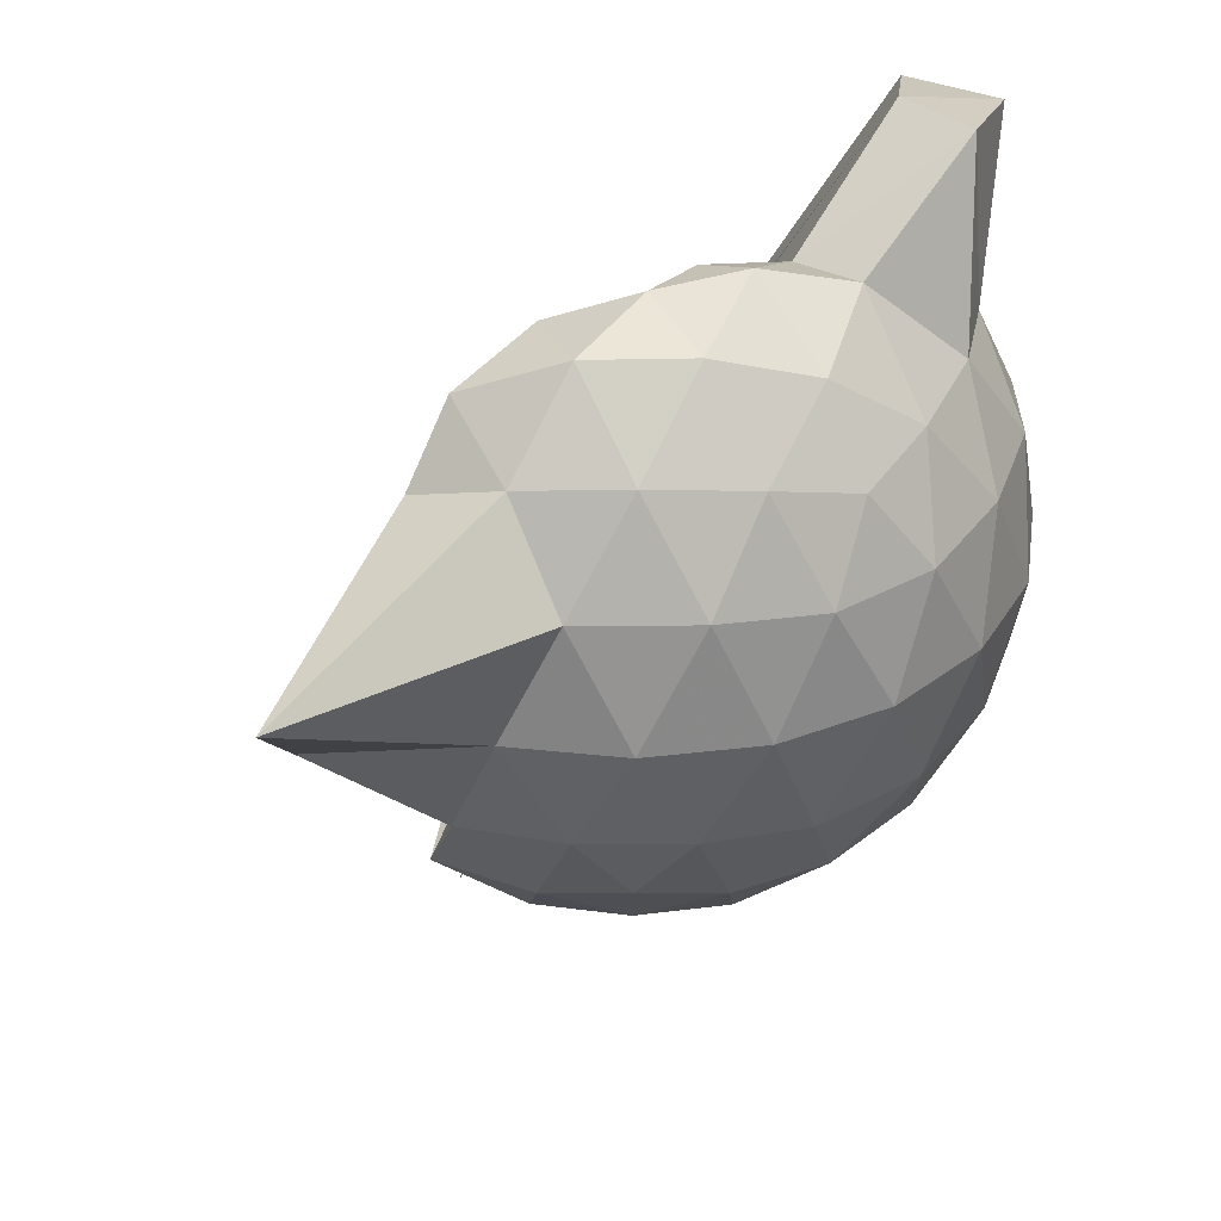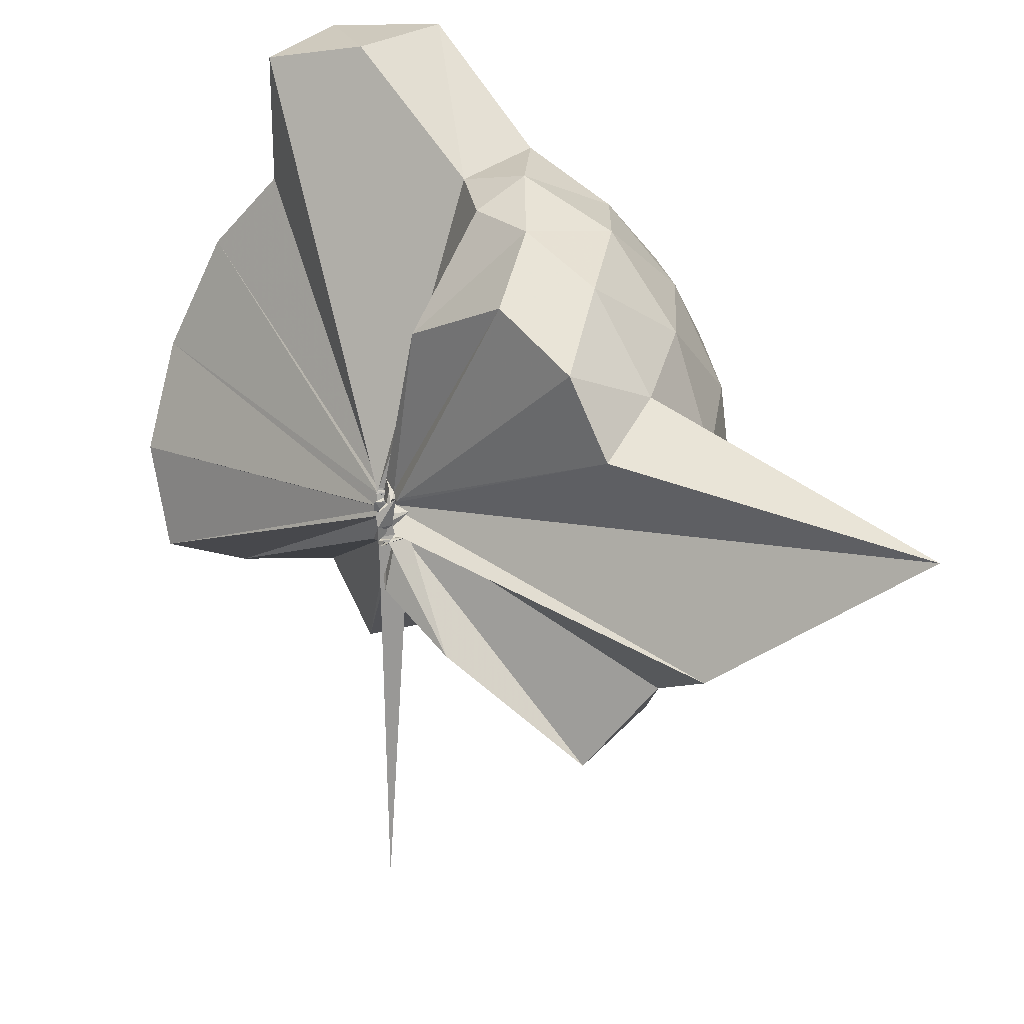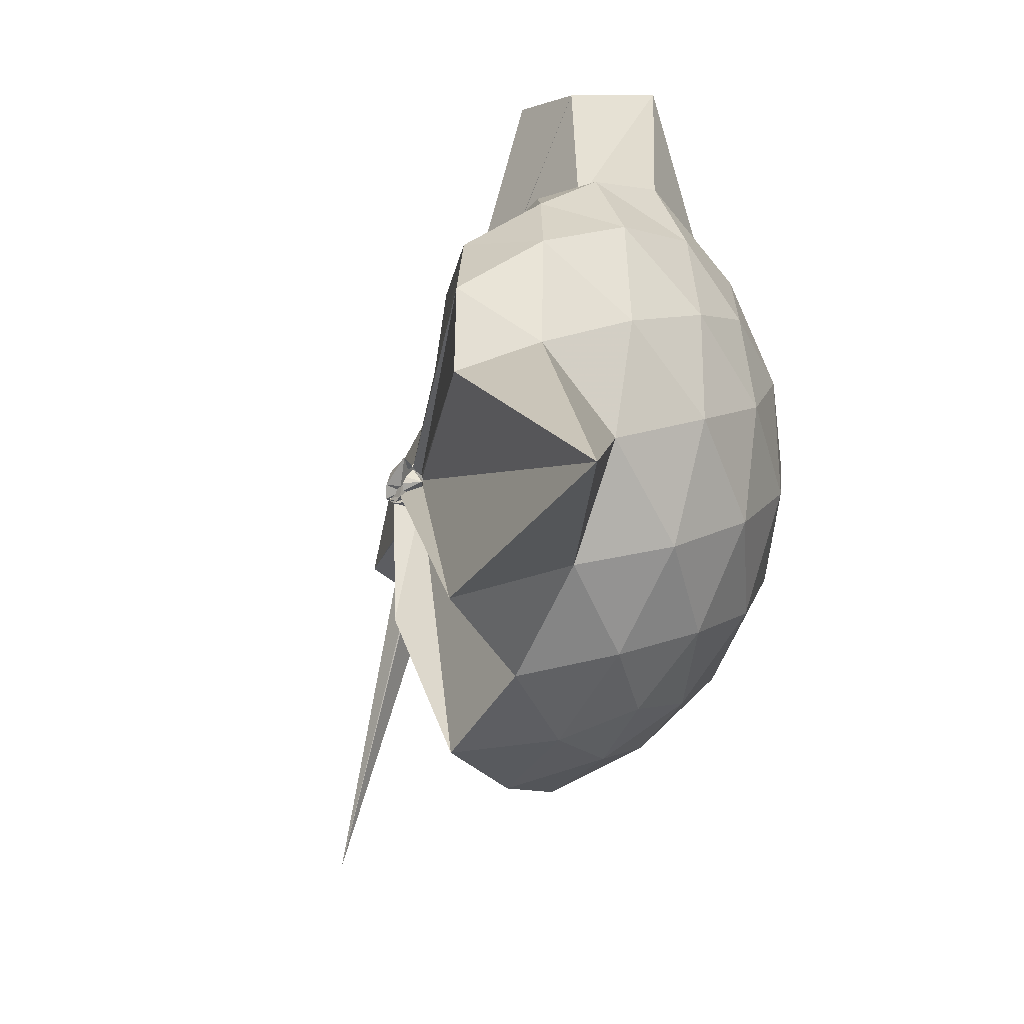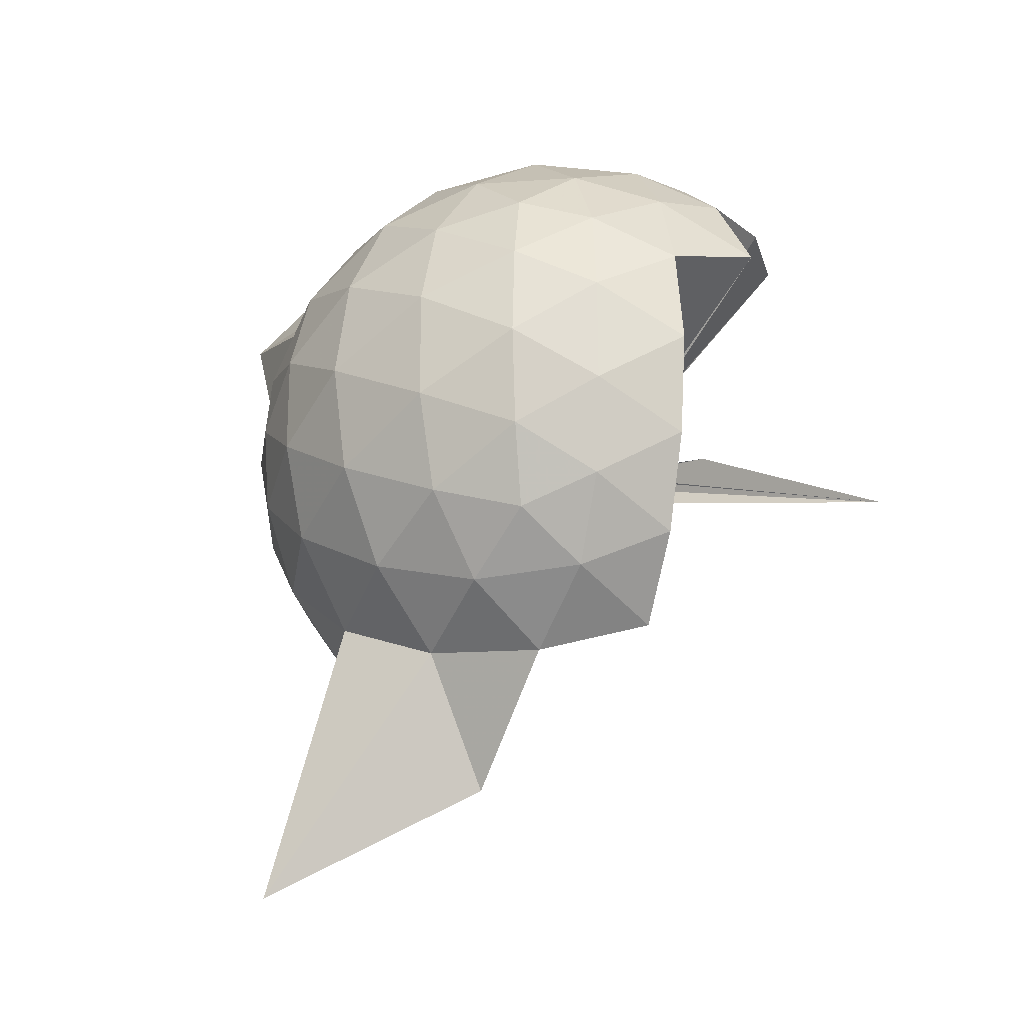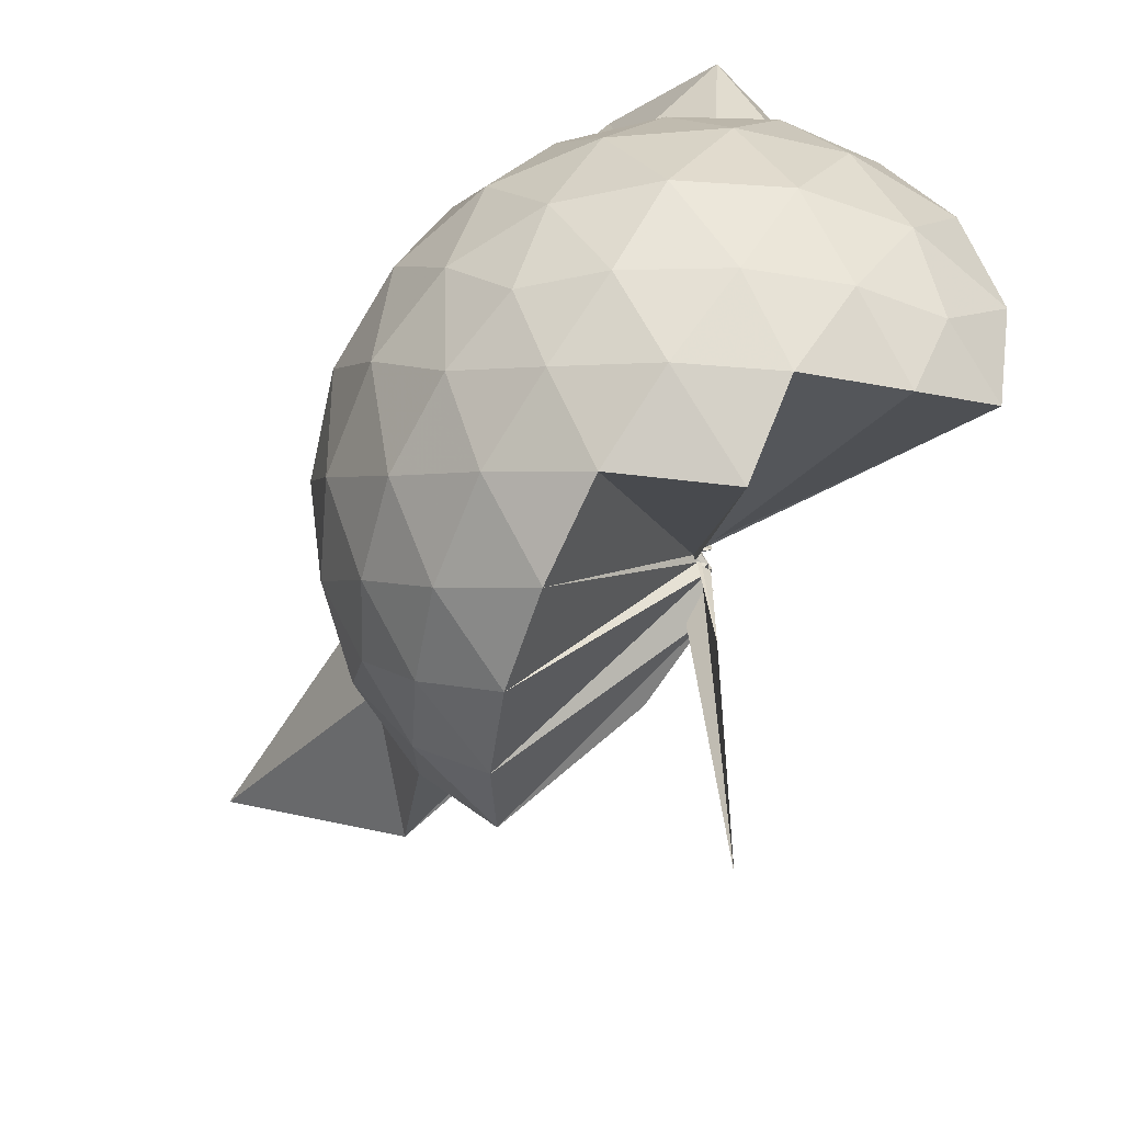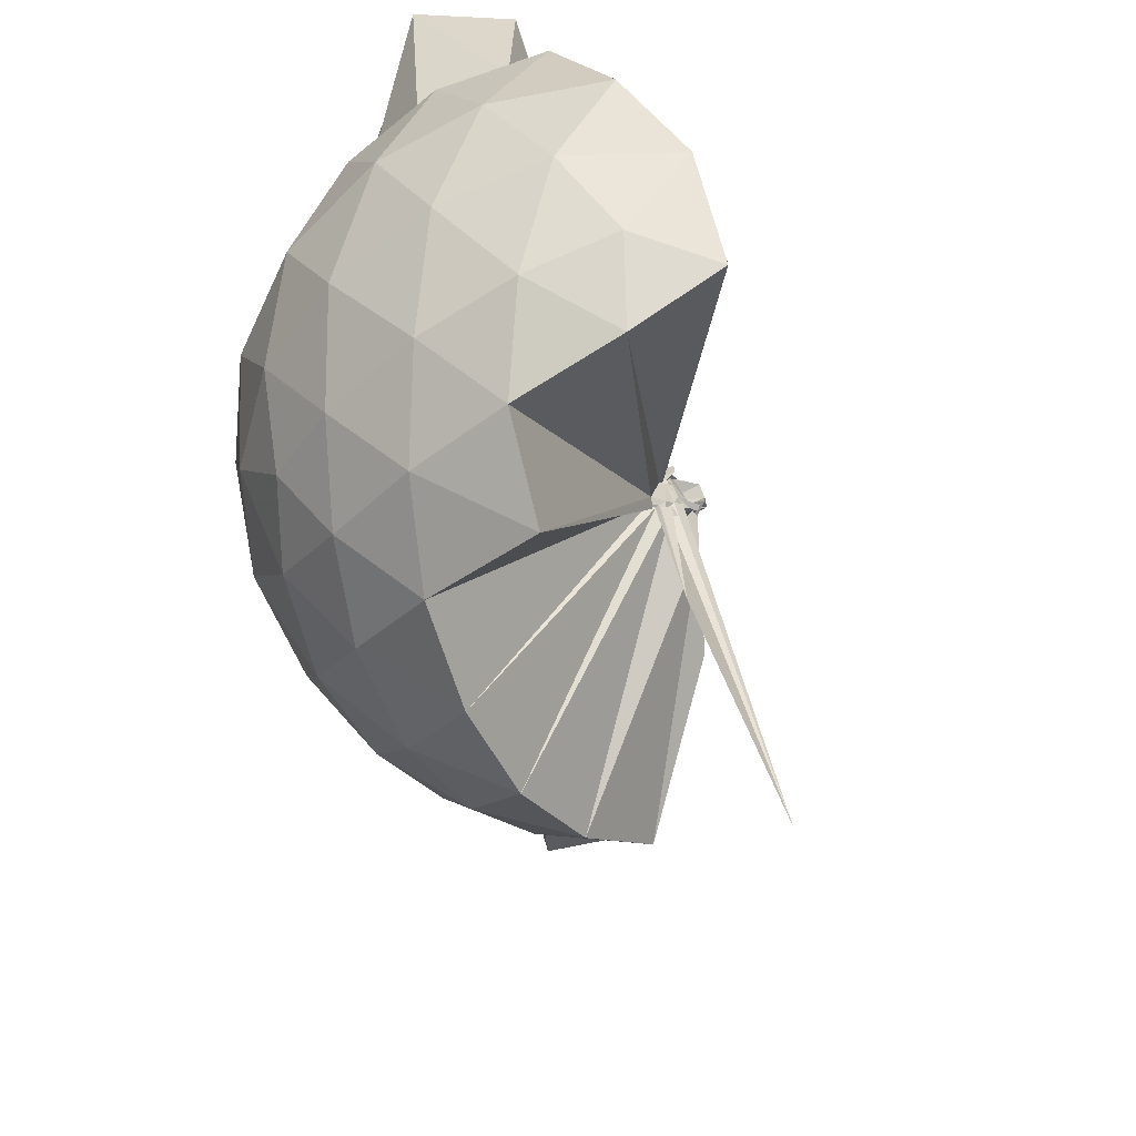
<metadata>
{"format":"obj","ext":"obj","renderer":"f3d","projection":"perspective","resolution":1024,"background":"white","views":[{"elev":34.7,"azim":53.7,"up":"+Z"},{"elev":37.1,"azim":-26.6,"up":"+Z"},{"elev":16.2,"azim":15.0,"up":"+Z"},{"elev":-22.8,"azim":135.1,"up":"+Y"},{"elev":-67.5,"azim":158.2,"up":"+Z"},{"elev":-56.2,"azim":-159.4,"up":"+Z"}]}
</metadata>
<code>
v -0.0149 -0.3356 0.8948
v -0.012 -0.3407 0.6984
v 0.8865 -0.2621 1.373
v 0.8188 -0.03572 1.432
v 0.6808 0.2096 1.455
v 0.4885 0.4187 1.43
v 0.2924 0.5541 1.37
v 0.04866 0.5572 1.432
v -0.02381 -0.3193 0.8928
v -0.03881 -0.3332 0.8886
v -0.01309 -0.3438 0.8834
v -0.0213 -0.3505 0.8825
v -0.03043 -0.3637 0.8797
v -0.002862 -0.373 0.8759
v -0.03303 -0.4123 0.9147
v -0.08983 -0.4454 0.9082
v -0.03905 -0.472 0.9638
v -0.0239 -0.3617 0.8781
v 0.2896 -1.078 1.37
v 0.4877 -0.9442 1.432
v 0.6803 -0.7349 1.456
v 0.8187 -0.489 1.43
v 0.9663 -0.118 1.161
v 0.8718 0.1536 1.189
v 0.6858 0.4108 1.19
v 0.4533 0.5851 1.16
v 0.1816 0.6857 1.16
v -0.105 0.6697 1.197
v -0.03087 -0.3254 0.8826
v -0.009019 -0.3395 0.8778
v -0.02083 -0.3536 0.8738
v -0.05285 -0.3527 0.877
v -0.0274 -0.3664 0.8725
v -0.006717 -0.3808 0.8647
v 0.007368 -0.4526 0.8899
v -0.09483 -0.4692 0.878
v -0.05124 -0.4708 0.8766
v -0.02147 -0.3649 0.8682
v 0.8283 -1.774 1.349
v 0.6841 -0.9376 1.186
v 0.8705 -0.6788 1.186
v 0.9654 -0.4077 1.16
v 0.9707 0.04319 0.8763
v 0.8319 0.3193 0.8761
v 0.6121 0.5375 0.876
v 0.3245 0.678 0.8799
v 0.03649 0.7255 0.8799
v -0.2738 0.6775 0.8748
v -0.04192 -0.3364 0.8503
v -0.01793 -0.3502 0.845
v -0.05502 -0.3513 0.8476
v -0.03166 -0.3662 0.843
v -0.03979 -0.3778 0.84
v -0.00803 -0.3914 0.8359
v -0.09733 -0.471 0.8351
v -0.1001 -0.4485 0.8299
v -0.04919 -0.482 0.8501
v 0.3828 -1.45 0.8853
v 0.6068 -1.069 0.8737
v 0.8284 -0.8478 0.8759
v 0.9697 -0.5703 0.875
v 1.019 -0.2637 0.8758
v 0.8704 0.1711 0.5924
v 0.7012 0.4058 0.5903
v 0.4648 0.5695 0.5643
v 0.1746 0.6646 0.5651
v -0.1209 0.6725 0.5913
v -0.4122 0.5752 0.5901
v -0.01338 -0.3463 0.8363
v -0.02664 -0.3595 0.8313
v -0.02943 -0.3617 0.8349
v -0.03935 -0.3742 0.8313
v -0.006969 -0.3898 0.8253
v 0.02311 -0.4493 0.8059
v -0.02317 -0.4942 0.8396
v -0.06869 -0.4814 0.8266
v -0.02249 -0.366 0.8335
v 0.458 -1.097 0.5636
v 0.7001 -0.9331 0.5902
v 0.8702 -0.6991 0.5895
v 0.9539 -0.4236 0.5624
v 0.9546 -0.105 0.5629
v 0.723 0.2405 0.3794
v 0.5348 0.3832 0.322
v 0.2698 0.5025 0.2977
v 0.004071 0.5564 0.3205
v -0.2375 0.5487 0.3793
v -0.429 0.4154 0.3255
v -0.02062 -0.3558 0.8236
v -0.0322 -0.3653 0.8229
v -0.0004752 -0.374 0.824
v -0.05525 -0.3778 0.757
v -0.04696 -0.4138 0.777
v -0.07519 -0.4318 0.781
v 0.002615 -0.4658 0.8112
v -0.0002419 -0.7016 0.5509
v 0.2612 -1.037 0.3041
v 0.531 -0.9136 0.3212
v 0.7199 -0.7697 0.3773
v 0.7998 -0.5461 0.3208
v 0.8341 -0.2653 0.2978
v 0.8011 0.01682 0.3222
v 0.7308 -0.2578 1.588
v 0.5927 -0.0463 1.697
v 0.5011 0.3535 1.921
v 0.2949 0.6368 1.841
v 0.04698 0.5279 1.841
v -0.03392 -0.3299 0.8959
v -0.0103 -0.3421 0.8903
v -0.01882 -0.349 0.8891
v -0.0273 -0.3627 0.8855
v -0.04326 -0.4169 0.9147
v -0.044 -0.4432 0.9162
v -0.02359 -0.4388 0.9272
v 0.2546 -0.931 1.559
v 0.4346 -0.7248 1.656
v 0.605 -0.5021 1.664
v 0.4666 -0.257 1.745
v 0.3738 -0.06977 1.663
v 0.2509 0.3374 1.914
v -0.02943 -0.3281 0.9033
v -0.006493 -0.3366 0.8969
v -0.009808 -0.3399 0.9381
v -0.0228 -0.3909 0.9371
v -0.01158 -0.3972 0.93
v 0.1943 -0.6517 1.621
v 0.3625 -0.4727 1.712
v 0.3064 -0.2893 1.695
v -0.0297 -0.3268 0.8961
v -0.002849 -0.3362 0.8968
v -0.01277 -0.3488 0.9444
v 0.06422 -0.3846 1.426
v 0.6037 0.1559 0.1866
v 0.3623 0.2861 0.1229
v 0.0959 0.3717 0.1162
v -0.1913 0.4108 0.1862
v -0.01298 -0.3503 0.819
v -0.02609 -0.3596 0.8168
v -0.05524 -0.3655 0.7531
v -0.05942 -0.3877 0.7494
v 0.01663 -0.4264 0.7869
v -0.02179 -0.421 0.7824
v -0.07407 -0.457 0.6418
v 0.36 -0.8177 0.123
v 0.6033 -0.685 0.1854
v 0.6565 -0.4186 0.123
v 0.6577 -0.1121 0.1231
v 0.4269 0.0248 0.0148
v 0.1141 0.1276 -0.02996
v 0.0005924 -0.3203 0.7149
v -0.03065 -0.3411 0.7073
v -0.04448 -0.3637 0.7268
v -0.1842 -0.6726 -0.24
v -0.02855 -0.377 0.7288
v -0.04206 -0.3513 0.6945
v 0.4239 -0.5567 0.01332
v 0.4437 -0.2655 -0.02562
v 0.01402 -0.33 0.7007
v 0.005165 -0.3438 0.6968
v -0.01989 -0.3553 0.6841
v -0.05468 -0.3879 0.3353
v -0.001804 -0.344 0.6973
f 3 23 4
f 4 23 24
f 4 24 5
f 5 24 25
f 5 25 6
f 6 25 26
f 6 26 7
f 7 26 27
f 7 27 8
f 8 27 28
f 8 28 9
f 9 28 29
f 9 29 10
f 10 29 30
f 10 30 11
f 11 30 31
f 11 31 12
f 12 31 32
f 12 32 13
f 13 32 33
f 13 33 14
f 14 33 34
f 14 34 15
f 15 34 35
f 15 35 16
f 16 35 36
f 16 36 17
f 17 36 37
f 17 37 18
f 18 37 38
f 18 38 19
f 19 38 39
f 19 39 20
f 20 39 40
f 20 40 21
f 21 40 41
f 21 41 22
f 22 41 42
f 22 42 3
f 3 42 23
f 23 43 24
f 24 43 44
f 24 44 25
f 25 44 45
f 25 45 26
f 26 45 46
f 26 46 27
f 27 46 47
f 27 47 28
f 28 47 48
f 28 48 29
f 29 48 49
f 29 49 30
f 30 49 50
f 30 50 31
f 31 50 51
f 31 51 32
f 32 51 52
f 32 52 33
f 33 52 53
f 33 53 34
f 34 53 54
f 34 54 35
f 35 54 55
f 35 55 36
f 36 55 56
f 36 56 37
f 37 56 57
f 37 57 38
f 38 57 58
f 38 58 39
f 39 58 59
f 39 59 40
f 40 59 60
f 40 60 41
f 41 60 61
f 41 61 42
f 42 61 62
f 42 62 23
f 23 62 43
f 43 63 44
f 44 63 64
f 44 64 45
f 45 64 65
f 45 65 46
f 46 65 66
f 46 66 47
f 47 66 67
f 47 67 48
f 48 67 68
f 48 68 49
f 49 68 69
f 49 69 50
f 50 69 70
f 50 70 51
f 51 70 71
f 51 71 52
f 52 71 72
f 52 72 53
f 53 72 73
f 53 73 54
f 54 73 74
f 54 74 55
f 55 74 75
f 55 75 56
f 56 75 76
f 56 76 57
f 57 76 77
f 57 77 58
f 58 77 78
f 58 78 59
f 59 78 79
f 59 79 60
f 60 79 80
f 60 80 61
f 61 80 81
f 61 81 62
f 62 81 82
f 62 82 43
f 43 82 63
f 63 83 64
f 64 83 84
f 64 84 65
f 65 84 85
f 65 85 66
f 66 85 86
f 66 86 67
f 67 86 87
f 67 87 68
f 68 87 88
f 68 88 69
f 69 88 89
f 69 89 70
f 70 89 90
f 70 90 71
f 71 90 91
f 71 91 72
f 72 91 92
f 72 92 73
f 73 92 93
f 73 93 74
f 74 93 94
f 74 94 75
f 75 94 95
f 75 95 76
f 76 95 96
f 76 96 77
f 77 96 97
f 77 97 78
f 78 97 98
f 78 98 79
f 79 98 99
f 79 99 80
f 80 99 100
f 80 100 81
f 81 100 101
f 81 101 82
f 82 101 102
f 82 102 63
f 63 102 83
f 103 104 118
f 104 119 118
f 104 105 119
f 105 120 119
f 105 106 120
f 106 107 120
f 107 121 120
f 107 108 121
f 108 122 121
f 108 109 122
f 109 110 122
f 110 123 122
f 110 111 123
f 111 124 123
f 111 112 124
f 112 113 124
f 113 125 124
f 113 114 125
f 114 126 125
f 114 115 126
f 115 116 126
f 116 127 126
f 116 117 127
f 117 118 127
f 117 103 118
f 118 119 128
f 119 129 128
f 119 120 129
f 120 121 129
f 121 130 129
f 121 122 130
f 122 123 130
f 123 131 130
f 123 124 131
f 124 125 131
f 125 132 131
f 125 126 132
f 126 127 132
f 127 128 132
f 127 118 128
f 133 148 134
f 134 148 149
f 134 149 135
f 135 149 150
f 135 150 136
f 136 150 137
f 137 150 151
f 137 151 138
f 138 151 152
f 138 152 139
f 139 152 140
f 140 152 153
f 140 153 141
f 141 153 154
f 141 154 142
f 142 154 143
f 143 154 155
f 143 155 144
f 144 155 156
f 144 156 145
f 145 156 146
f 146 156 157
f 146 157 147
f 147 157 148
f 147 148 133
f 148 158 149
f 149 158 159
f 149 159 150
f 150 159 151
f 151 159 160
f 151 160 152
f 152 160 153
f 153 160 161
f 153 161 154
f 154 161 155
f 155 161 162
f 155 162 156
f 156 162 157
f 157 162 158
f 157 158 148
f 3 4 103
f 103 4 104
f 4 5 104
f 104 5 105
f 5 6 105
f 105 6 106
f 6 7 106
f 7 8 106
f 106 8 107
f 8 9 107
f 107 9 108
f 9 10 108
f 108 10 109
f 10 11 109
f 11 12 109
f 109 12 110
f 12 13 110
f 110 13 111
f 13 14 111
f 111 14 112
f 14 15 112
f 15 16 112
f 112 16 113
f 16 17 113
f 113 17 114
f 17 18 114
f 114 18 115
f 18 19 115
f 19 20 115
f 115 20 116
f 20 21 116
f 116 21 117
f 21 22 117
f 117 22 103
f 22 3 103
f 83 133 84
f 84 133 134
f 84 134 85
f 85 134 135
f 85 135 86
f 86 135 136
f 86 136 87
f 87 136 88
f 88 136 137
f 88 137 89
f 89 137 138
f 89 138 90
f 90 138 139
f 90 139 91
f 91 139 92
f 92 139 140
f 92 140 93
f 93 140 141
f 93 141 94
f 94 141 142
f 94 142 95
f 95 142 96
f 96 142 143
f 96 143 97
f 97 143 144
f 97 144 98
f 98 144 145
f 98 145 99
f 99 145 100
f 100 145 146
f 100 146 101
f 101 146 147
f 101 147 102
f 102 147 133
f 102 133 83
f 128 129 1
f 129 130 1
f 130 131 1
f 131 132 1
f 132 128 1
f 159 158 2
f 160 159 2
f 161 160 2
f 162 161 2
f 158 162 2

</code>
